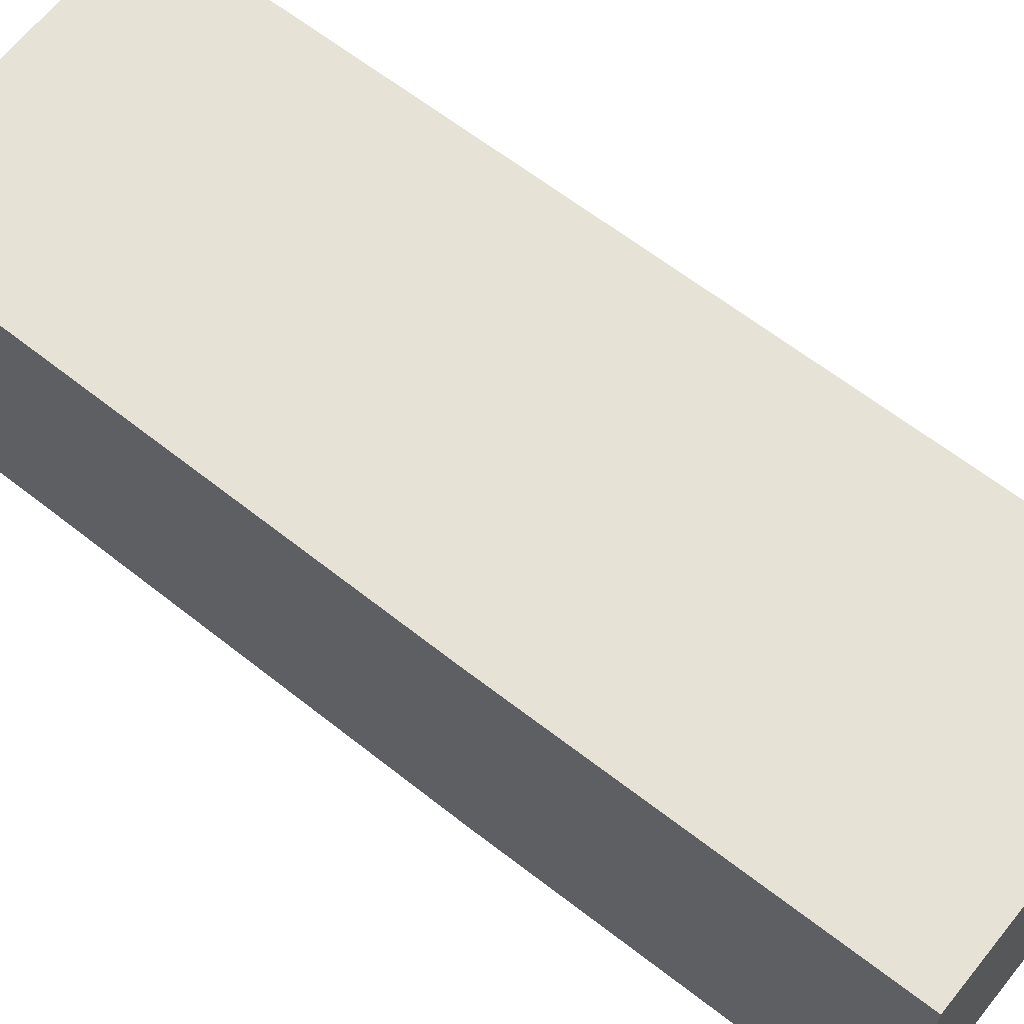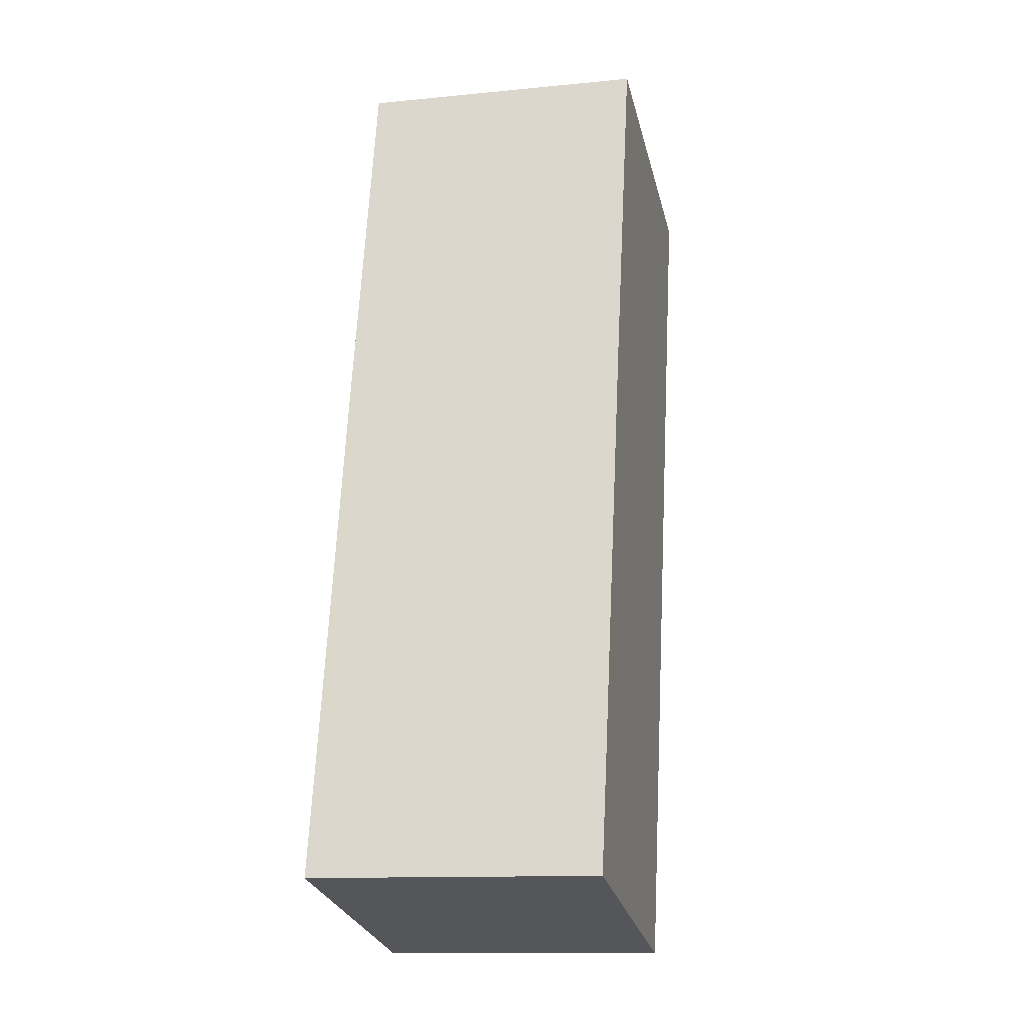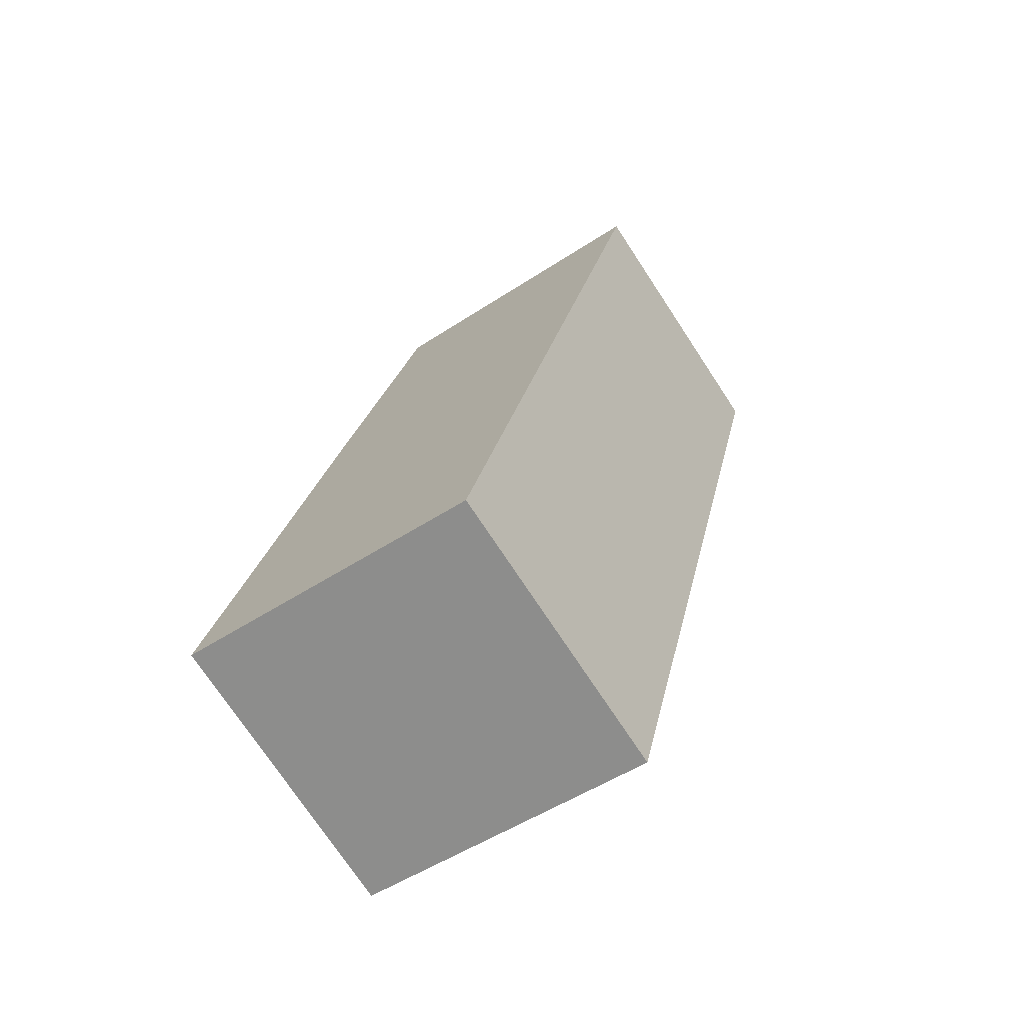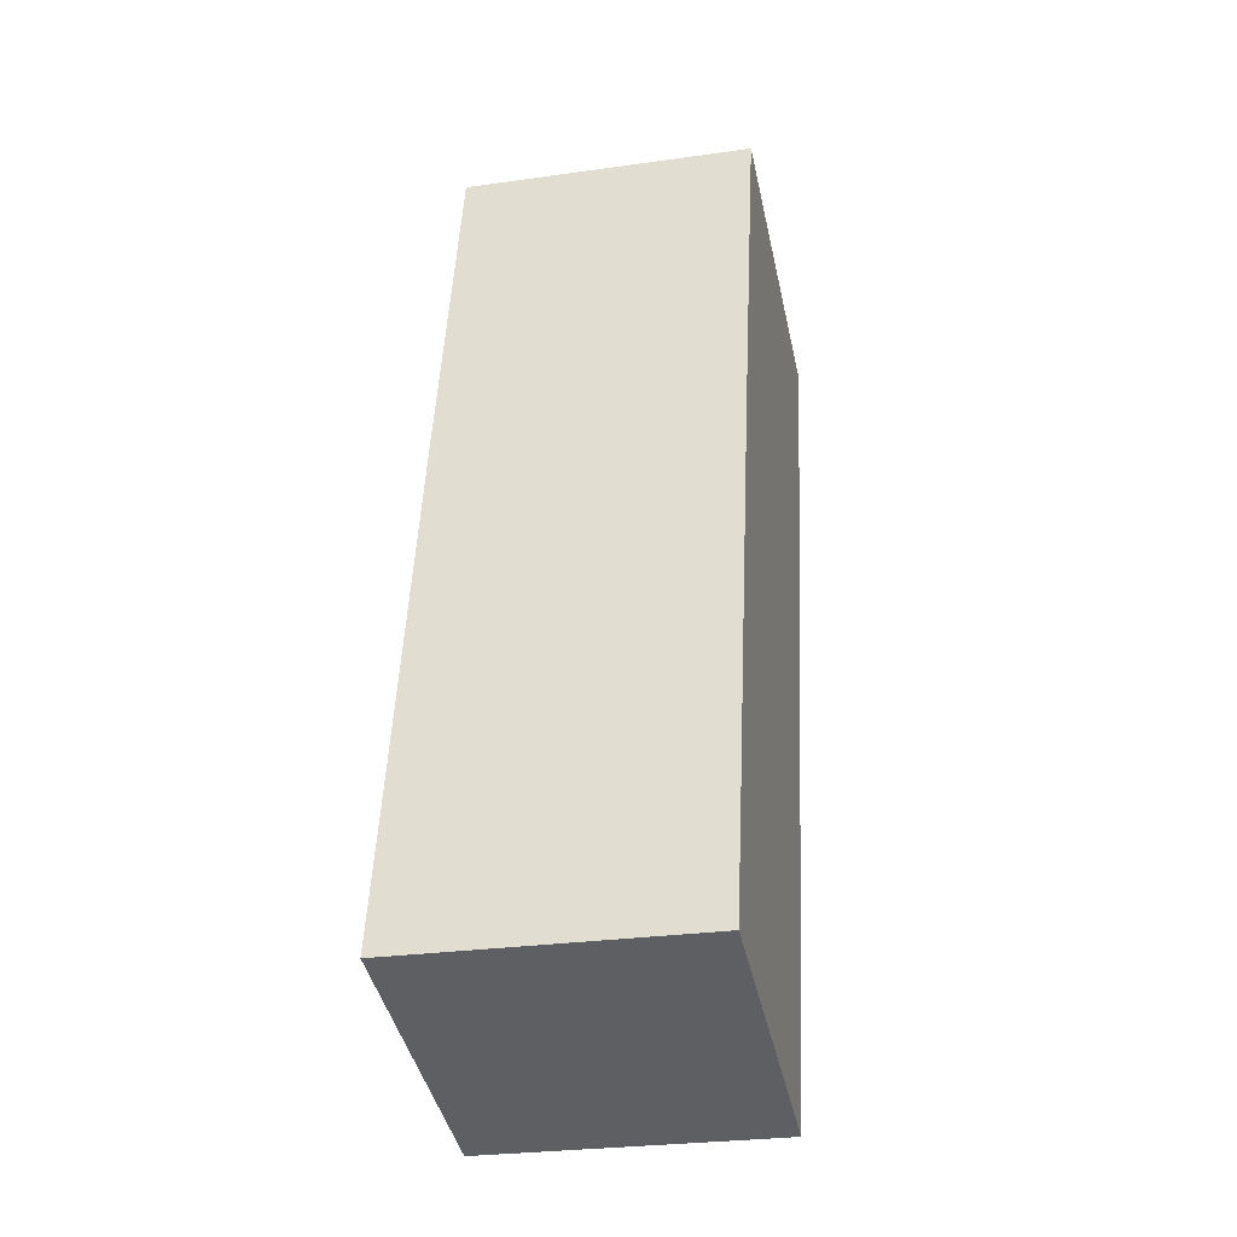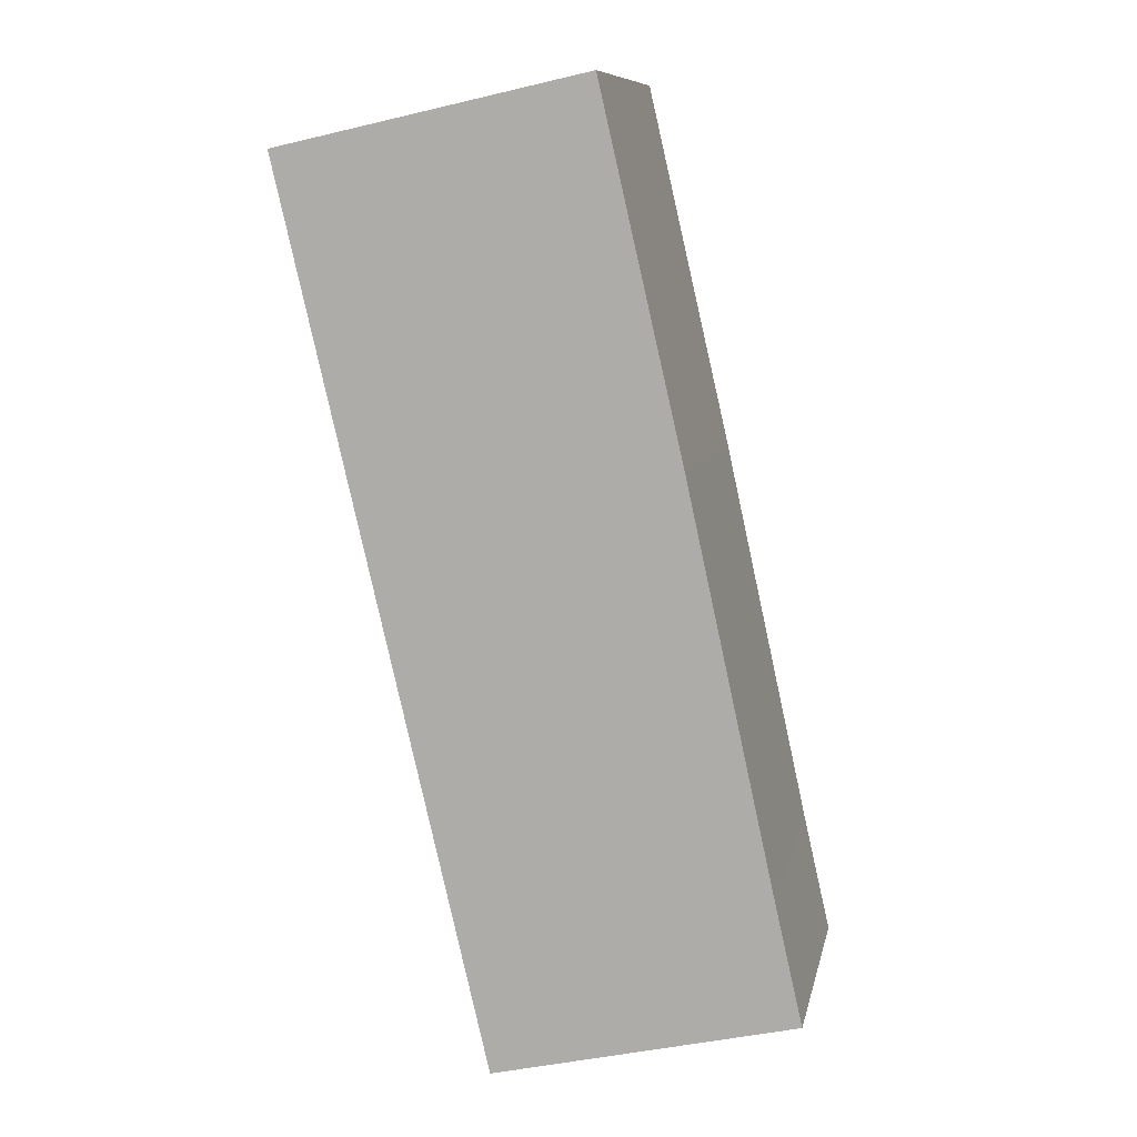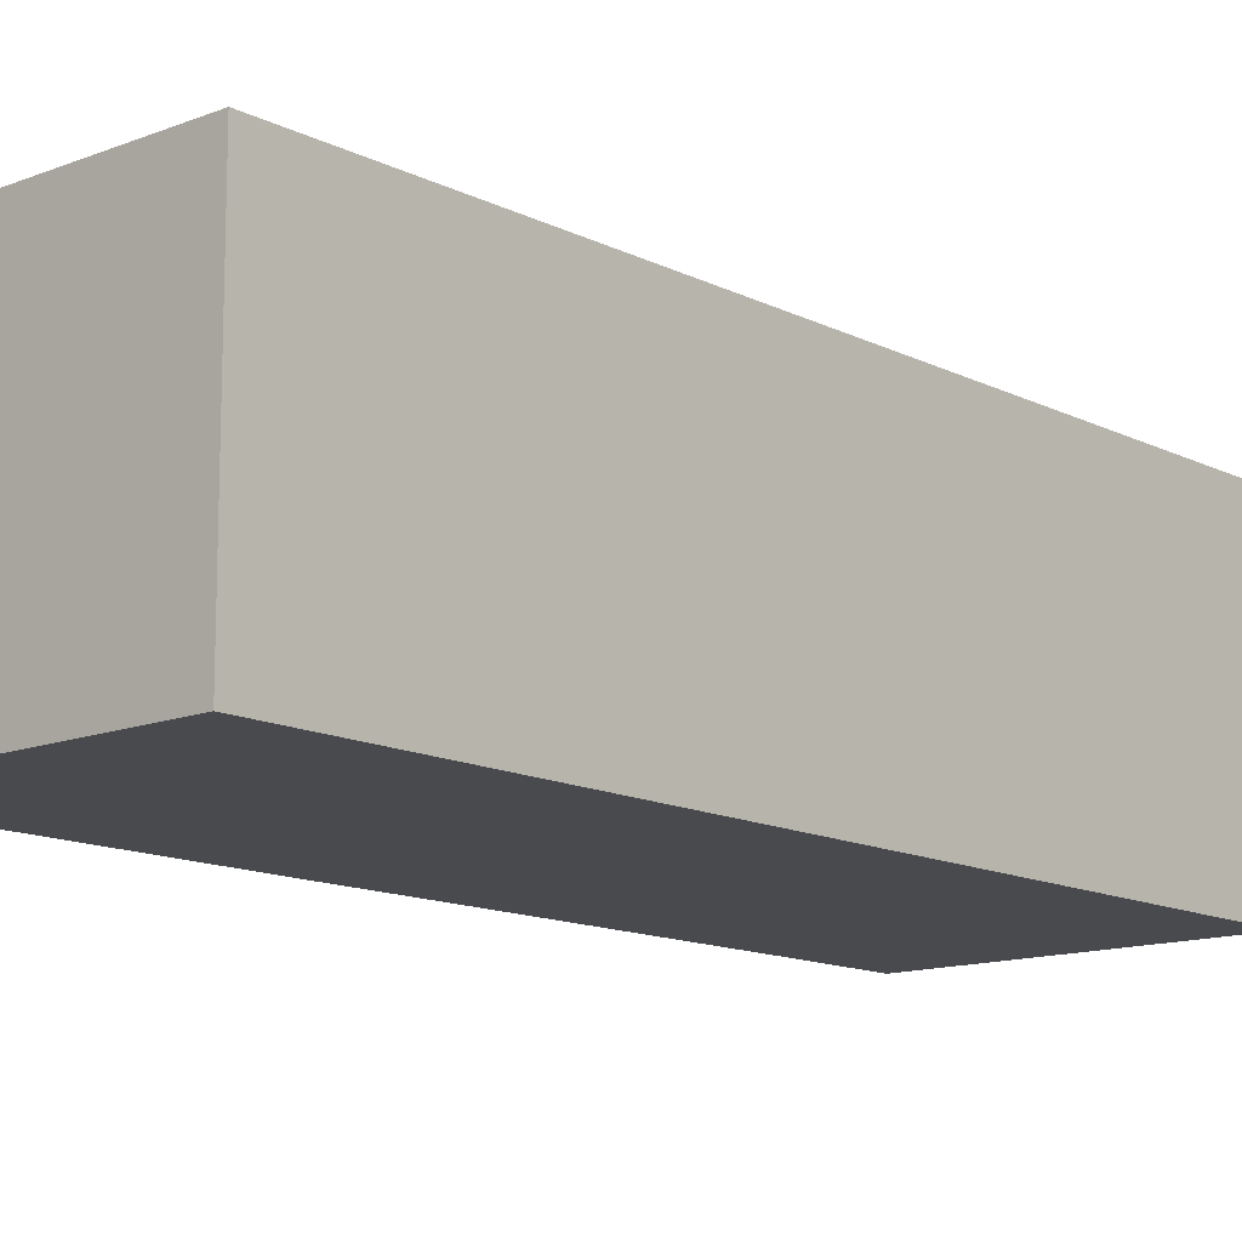
<metadata>
{"format":"obj","ext":"obj","renderer":"f3d","projection":"perspective","resolution":1024,"background":"white","views":[{"elev":64.0,"azim":-38.9,"up":"+Y"},{"elev":-12.5,"azim":-77.0,"up":"+Z"},{"elev":-74.0,"azim":33.4,"up":"+Z"},{"elev":-27.9,"azim":-77.9,"up":"+Z"},{"elev":9.8,"azim":-168.4,"up":"+Z"},{"elev":-13.0,"azim":54.3,"up":"+Y"}]}
</metadata>
<code>
v  0 5.607 3.433e-16
v  9.867 5.607 15.81
v  5.871 5.607 -1.378
v  0.545 5.607 2.389
v  2.259 5.607 10.17
v  3.873 5.607 17.12
v  3.873 -1.048e-15 17.12
v  2.259 -6.225e-16 10.17
v  0.545 -1.463e-16 2.389
v  0 0 0
v  9.867 -9.678e-16 15.81
v  5.871 8.438e-17 -1.378
g defaultobject
f 1 2 3
f 2 1 4
f 2 4 5
f 2 5 6
f 5 7 6
f 7 5 8
f 8 5 4
f 8 4 9
f 9 4 1
f 9 1 10
f 7 2 6
f 2 7 11
f 11 3 2
f 3 11 12
f 12 1 3
f 1 12 10
f 7 12 11
f 12 7 8
f 12 8 9
f 12 9 10

</code>
